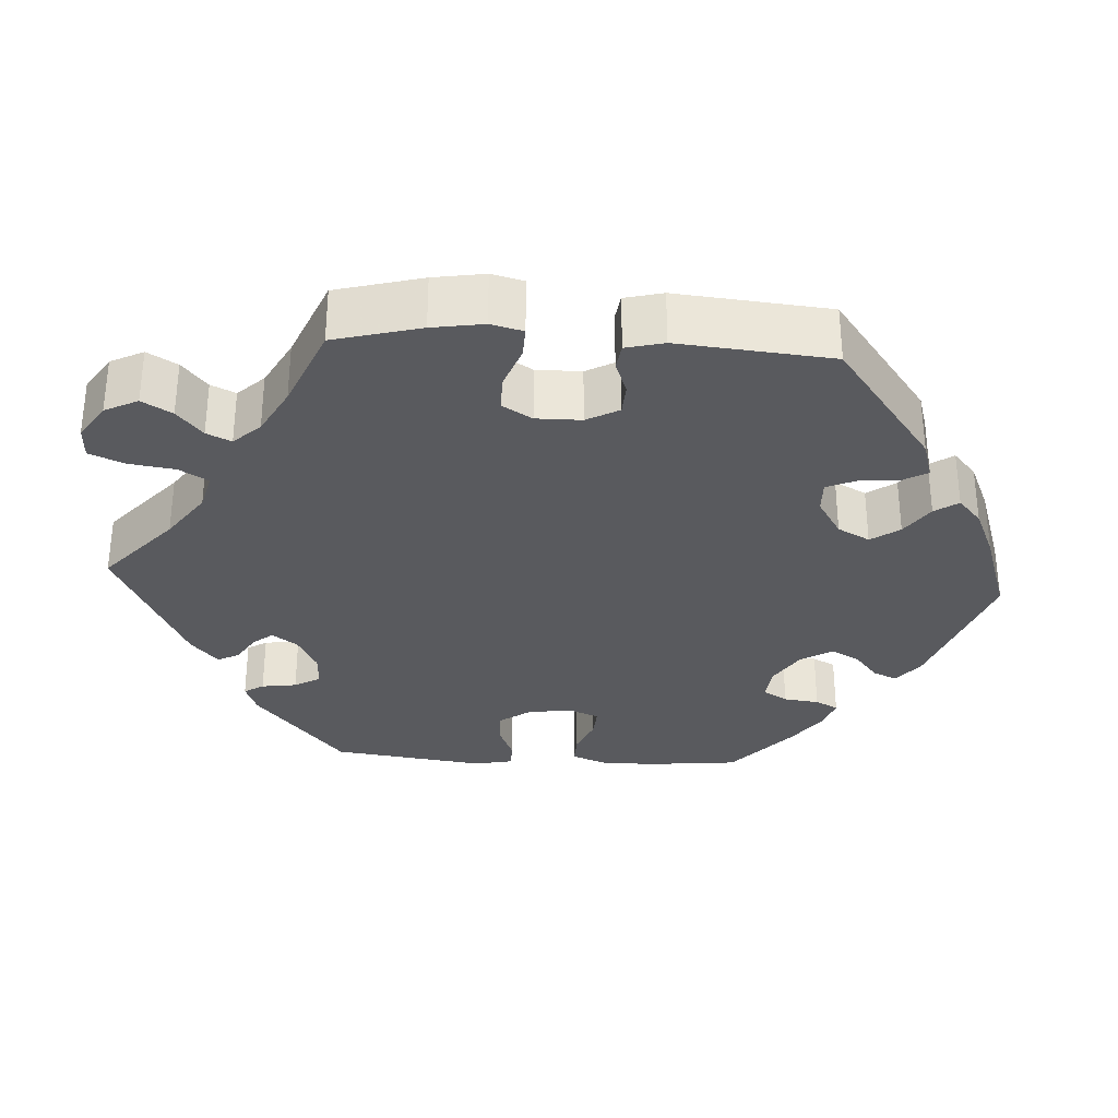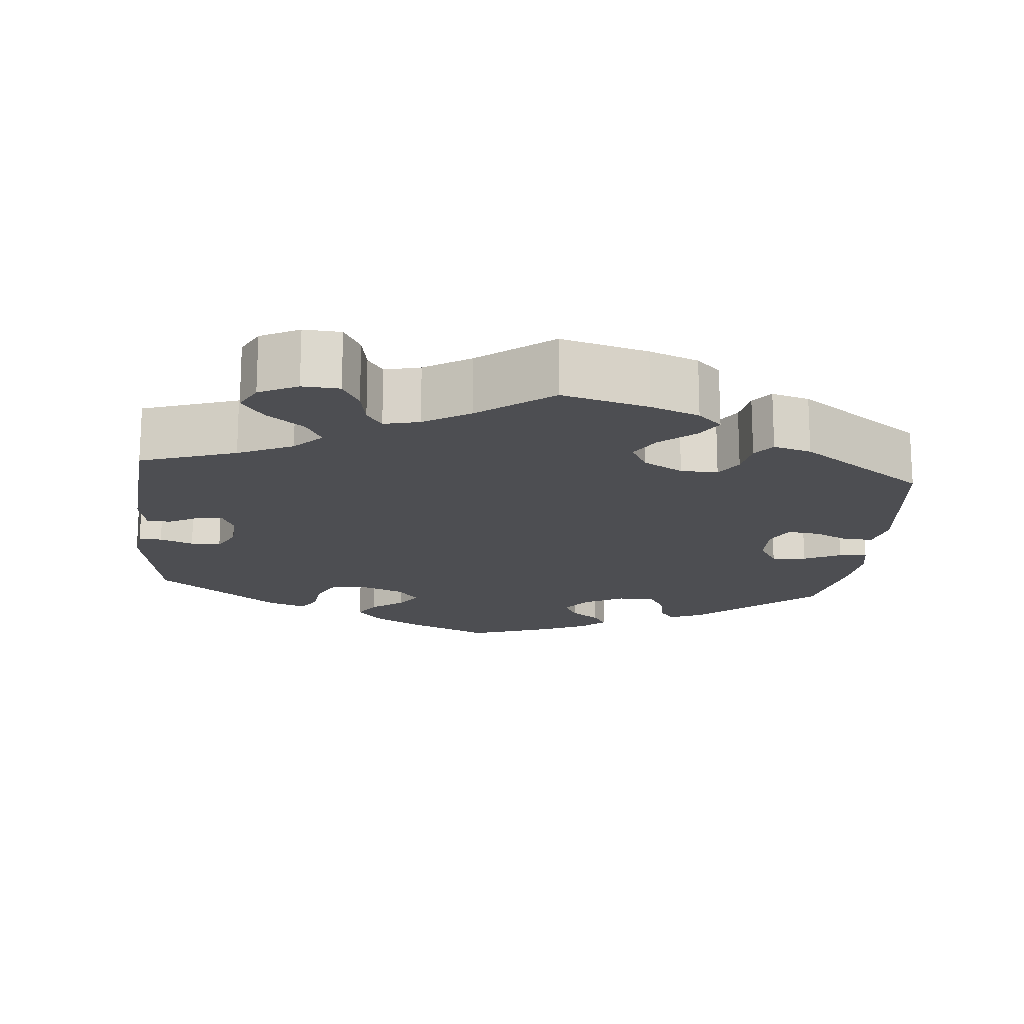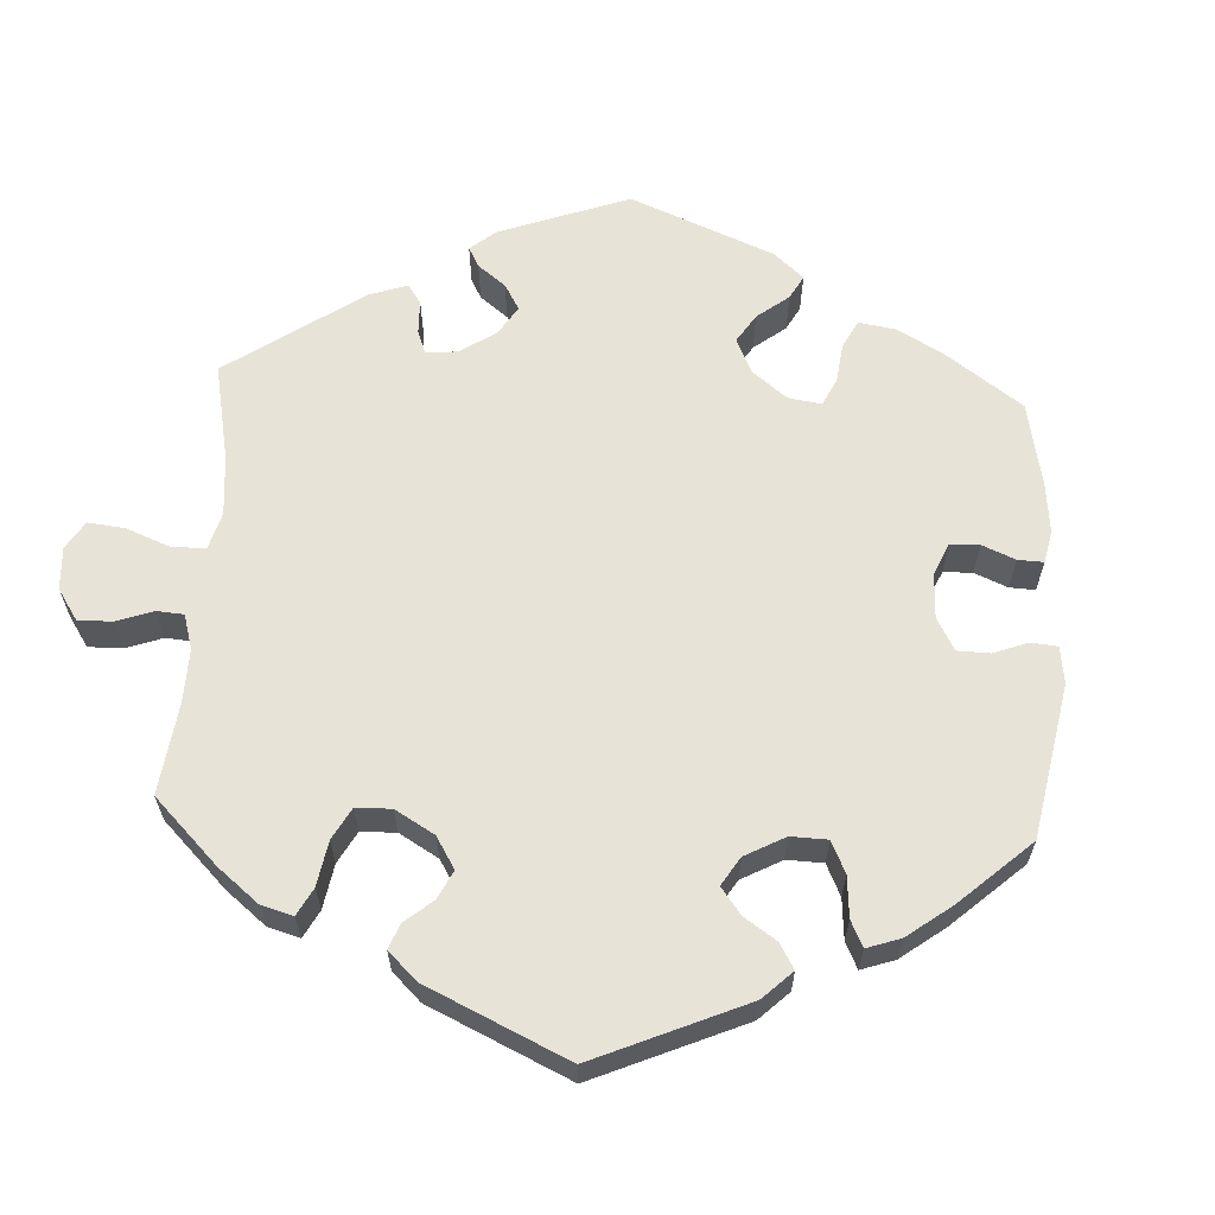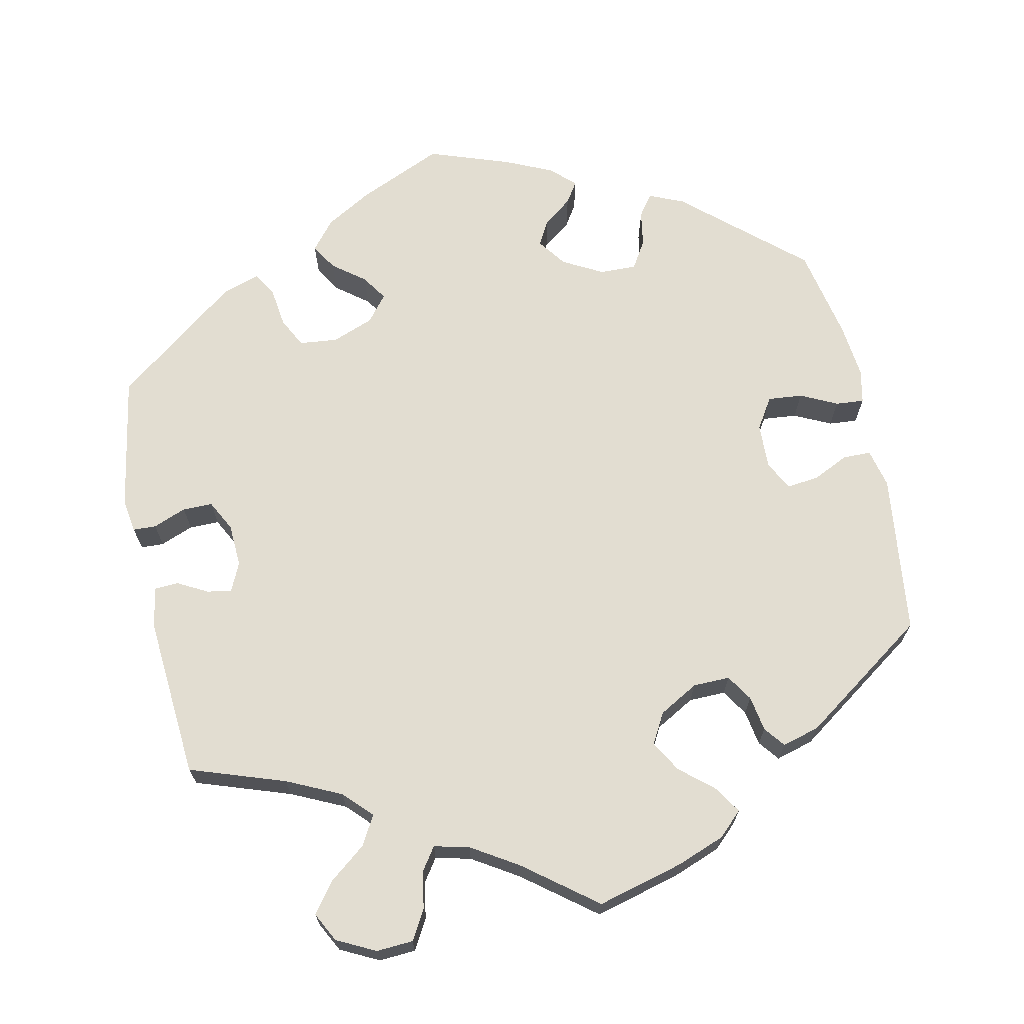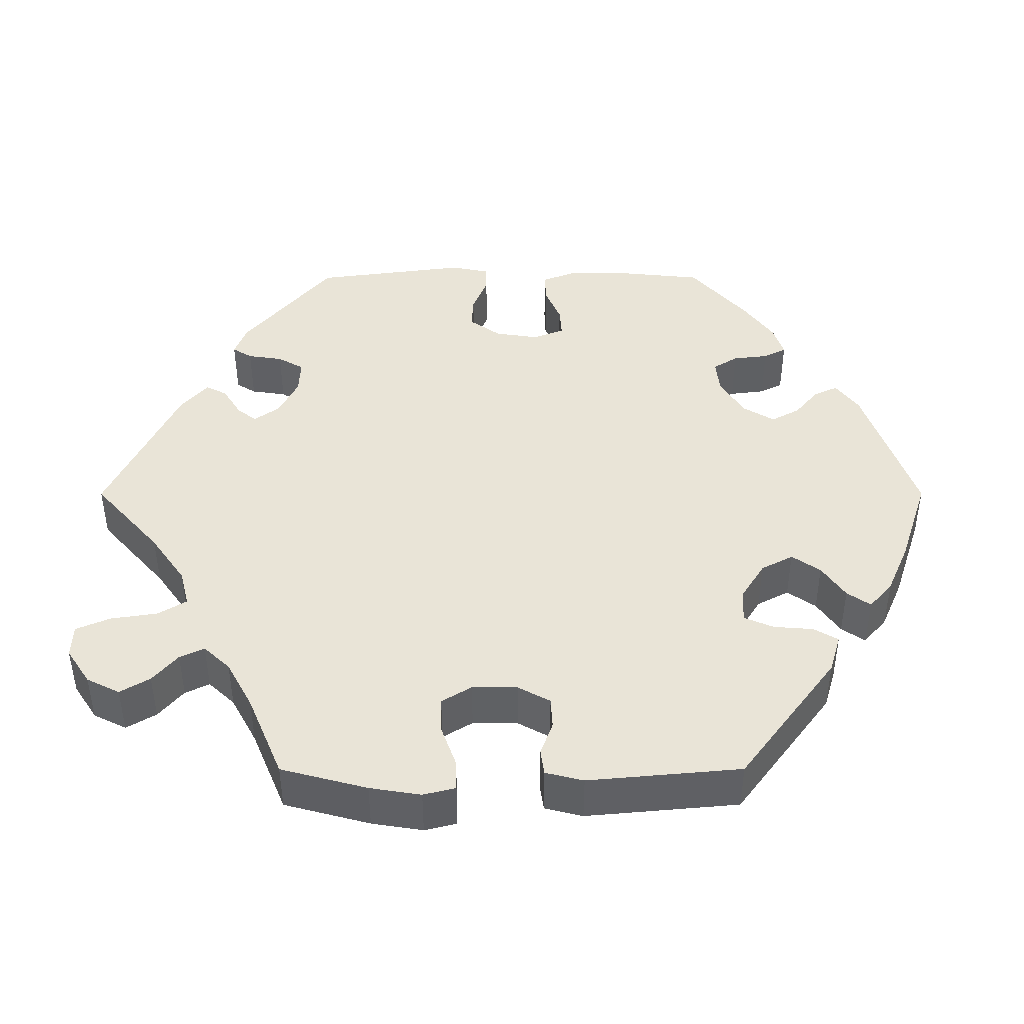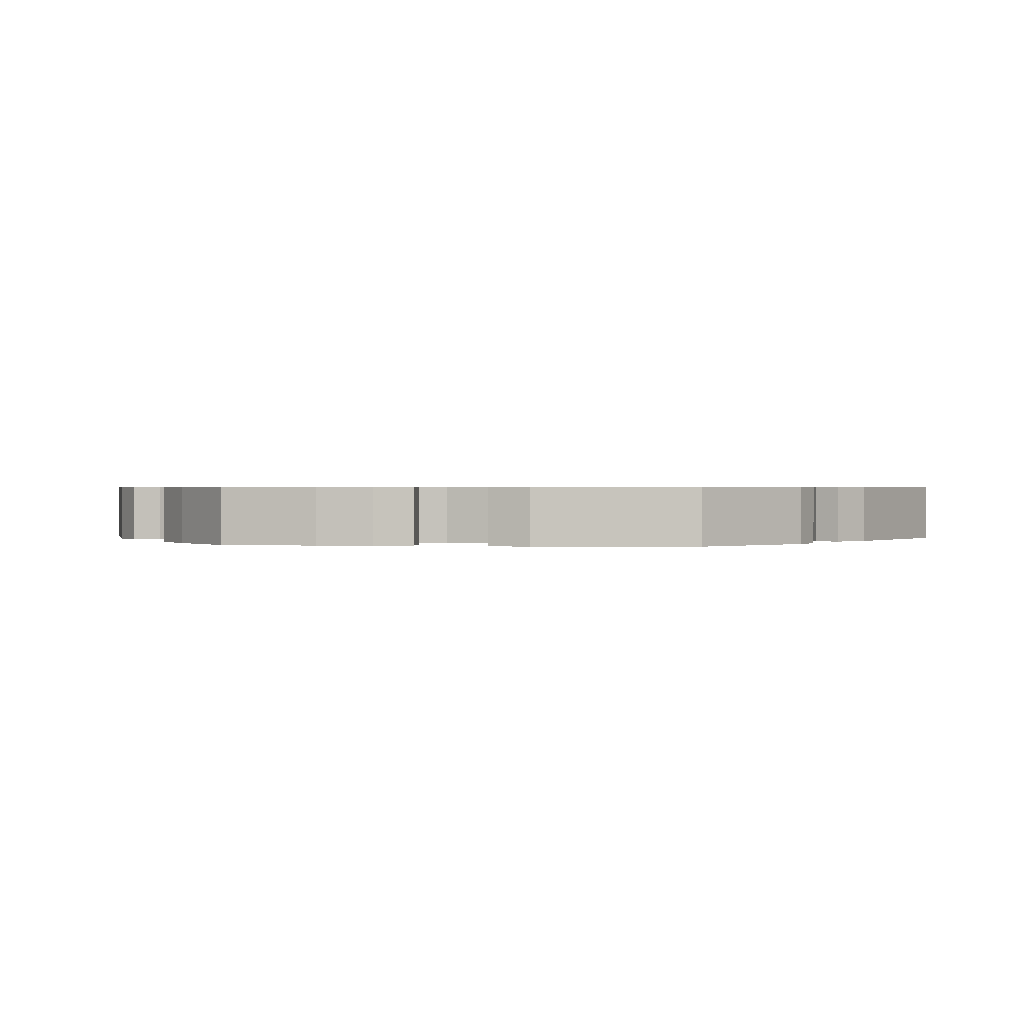
<metadata>
{"format":"obj","ext":"obj","renderer":"f3d","projection":"perspective","resolution":1024,"background":"white","views":[{"elev":-31.7,"azim":26.5,"up":"+Y"},{"elev":-17.1,"azim":-5.5,"up":"+Y"},{"elev":62.2,"azim":63.1,"up":"+Y"},{"elev":68.4,"azim":-11.8,"up":"+Y"},{"elev":43.5,"azim":29.9,"up":"+Y"},{"elev":0.6,"azim":-142.5,"up":"+Y"}]}
</metadata>
<code>
v -0.532 0.07 -0.111
v -0.525 0.07 -0.068
v -0.495 0.07 -0.067
v -0.452 0.07 -0.084
v -0.413 0.07 -0.084
v -0.392 0.07 -0.044
v -0.389 0.07 0.012
v -0.406 0.07 0.049
v -0.438 0.07 0.044
v -0.477 0.07 0.023
v -0.508 0.07 0.025
v -0.518 0.07 0.077
v -0.501 0.07 0.289
v -0.377 0.07 0.331
v -0.306 0.07 0.364
v -0.271 0.07 0.4
v -0.292 0.07 0.438
v -0.34 0.07 0.476
v -0.369 0.07 0.515
v -0.349 0.07 0.553
v -0.299 0.07 0.578
v -0.251 0.07 0.575
v -0.229 0.07 0.536
v -0.22 0.07 0.487
v -0.2 0.07 0.458
v -0.154 0.07 0.469
v -0.094 0.07 0.506
v 0 0.07 0.578
v 0.112 0.07 0.548
v 0.175 0.07 0.524
v 0.206 0.07 0.494
v 0.185 0.07 0.46
v 0.14 0.07 0.422
v 0.116 0.07 0.382
v 0.138 0.07 0.342
v 0.189 0.07 0.313
v 0.237 0.07 0.312
v 0.259 0.07 0.346
v 0.267 0.07 0.392
v 0.288 0.07 0.419
v 0.337 0.07 0.405
v 0.5 0.07 0.29
v 0.525 0.07 0.08
v 0.513 0.07 0.029
v 0.476 0.07 0.029
v 0.43 0.07 0.051
v 0.388 0.07 0.056
v 0.368 0.07 0.018
v 0.37 0.07 -0.041
v 0.395 0.07 -0.081
v 0.44 0.07 -0.077
v 0.488 0.07 -0.054
v 0.525 0.07 -0.051
v 0.534 0.07 -0.096
v 0.526 0.07 -0.167
v 0.501 0.07 -0.288
v 0.348 0.07 -0.421
v 0.303 0.07 -0.44
v 0.283 0.07 -0.412
v 0.275 0.07 -0.365
v 0.253 0.07 -0.329
v 0.205 0.07 -0.33
v 0.153 0.07 -0.358
v 0.126 0.07 -0.395
v 0.144 0.07 -0.428
v 0.181 0.07 -0.456
v 0.199 0.07 -0.484
v 0.167 0.07 -0.513
v 0.107 0.07 -0.54
v 0 0.07 -0.577
v -0.11 0.07 -0.528
v -0.17 0.07 -0.493
v -0.201 0.07 -0.455
v -0.18 0.07 -0.421
v -0.138 0.07 -0.389
v -0.116 0.07 -0.356
v -0.143 0.07 -0.322
v -0.197 0.07 -0.301
v -0.247 0.07 -0.306
v -0.267 0.07 -0.345
v -0.274 0.07 -0.397
v -0.292 0.07 -0.427
v -0.341 0.07 -0.411
v -0.501 0.07 -0.288
v -0.532 0 -0.111
v -0.525 0 -0.068
v -0.495 0 -0.067
v -0.452 0 -0.084
v -0.413 0 -0.084
v -0.392 0 -0.044
v -0.389 0 0.012
v -0.406 0 0.049
v -0.438 0 0.044
v -0.477 0 0.023
v -0.508 0 0.025
v -0.518 0 0.077
v -0.501 0 0.289
v -0.377 0 0.331
v -0.306 0 0.364
v -0.271 0 0.4
v -0.292 0 0.438
v -0.34 0 0.476
v -0.369 0 0.515
v -0.349 0 0.553
v -0.299 0 0.578
v -0.251 0 0.575
v -0.229 0 0.536
v -0.22 0 0.487
v -0.2 0 0.458
v -0.154 0 0.469
v -0.094 0 0.506
v 0 0 0.578
v 0.112 0 0.548
v 0.175 0 0.524
v 0.206 0 0.494
v 0.185 0 0.46
v 0.14 0 0.422
v 0.116 0 0.382
v 0.138 0 0.342
v 0.189 0 0.313
v 0.237 0 0.312
v 0.259 0 0.346
v 0.267 0 0.392
v 0.288 0 0.419
v 0.337 0 0.405
v 0.5 0 0.29
v 0.525 0 0.08
v 0.513 0 0.029
v 0.476 0 0.029
v 0.43 0 0.051
v 0.388 0 0.056
v 0.368 0 0.018
v 0.37 0 -0.041
v 0.395 0 -0.081
v 0.44 0 -0.077
v 0.488 0 -0.054
v 0.525 0 -0.051
v 0.534 0 -0.096
v 0.526 0 -0.167
v 0.501 0 -0.288
v 0.348 0 -0.421
v 0.303 0 -0.44
v 0.283 0 -0.412
v 0.275 0 -0.365
v 0.253 0 -0.329
v 0.205 0 -0.33
v 0.153 0 -0.358
v 0.126 0 -0.395
v 0.144 0 -0.428
v 0.181 0 -0.456
v 0.199 0 -0.484
v 0.167 0 -0.513
v 0.107 0 -0.54
v 0 0 -0.577
v -0.11 0 -0.528
v -0.17 0 -0.493
v -0.201 0 -0.455
v -0.18 0 -0.421
v -0.138 0 -0.389
v -0.116 0 -0.356
v -0.143 0 -0.322
v -0.197 0 -0.301
v -0.247 0 -0.306
v -0.267 0 -0.345
v -0.274 0 -0.397
v -0.292 0 -0.427
v -0.341 0 -0.411
v -0.501 0 -0.288
f 80 81 82 83
f 79 80 83 84
f 78 79 84 1
f 72 73 74 75
f 72 75 76
f 71 72 76
f 70 71 76
f 69 70 76
f 68 69 76 77
f 65 66 67 68
f 64 65 68 77
f 57 58 59 60
f 57 60 61
f 56 57 61
f 55 56 61 62
f 51 52 53 54
f 50 51 54 55
f 43 44 45 46
f 43 46 47
f 42 43 47
f 41 42 47 48
f 38 39 40 41
f 37 38 41 48
f 30 31 32 33
f 30 33 34
f 27 28 29 30
f 26 27 30 34
f 25 26 34 35
f 21 22 23 24
f 21 24 25
f 20 21 25
f 17 18 19 20
f 16 17 20 25
f 15 16 25 35
f 11 12 13 14
f 9 10 11 14
f 8 9 14 15
f 7 8 15 35
f 1 2 3 4
f 1 4 5
f 78 1 5
f 63 64 77 78
f 62 63 78 5
f 50 55 62 5
f 49 50 5 6
f 36 37 48 49
f 35 36 49
f 6 7 35 49
f 167 166 165 164
f 168 167 164 163
f 85 168 163 162
f 159 158 157 156
f 160 159 156
f 160 156 155
f 160 155 154
f 160 154 153
f 161 160 153 152
f 152 151 150 149
f 161 152 149 148
f 144 143 142 141
f 145 144 141
f 145 141 140
f 146 145 140 139
f 138 137 136 135
f 139 138 135 134
f 130 129 128 127
f 131 130 127
f 131 127 126
f 132 131 126 125
f 125 124 123 122
f 132 125 122 121
f 117 116 115 114
f 118 117 114
f 114 113 112 111
f 118 114 111 110
f 119 118 110 109
f 108 107 106 105
f 109 108 105
f 109 105 104
f 104 103 102 101
f 109 104 101 100
f 119 109 100 99
f 98 97 96 95
f 98 95 94 93
f 99 98 93 92
f 119 99 92 91
f 88 87 86 85
f 89 88 85
f 89 85 162
f 162 161 148 147
f 89 162 147 146
f 89 146 139 134
f 90 89 134 133
f 133 132 121 120
f 133 120 119
f 133 119 91 90
f 1 85 86 2
f 2 86 87 3
f 3 87 88 4
f 4 88 89 5
f 5 89 90 6
f 6 90 91 7
f 7 91 92 8
f 8 92 93 9
f 9 93 94 10
f 10 94 95 11
f 11 95 96 12
f 12 96 97 13
f 13 97 98 14
f 14 98 99 15
f 15 99 100 16
f 16 100 101 17
f 17 101 102 18
f 18 102 103 19
f 19 103 104 20
f 20 104 105 21
f 21 105 106 22
f 22 106 107 23
f 23 107 108 24
f 24 108 109 25
f 25 109 110 26
f 26 110 111 27
f 27 111 112 28
f 28 112 113 29
f 29 113 114 30
f 30 114 115 31
f 31 115 116 32
f 32 116 117 33
f 33 117 118 34
f 34 118 119 35
f 35 119 120 36
f 36 120 121 37
f 37 121 122 38
f 38 122 123 39
f 39 123 124 40
f 40 124 125 41
f 41 125 126 42
f 42 126 127 43
f 43 127 128 44
f 44 128 129 45
f 45 129 130 46
f 46 130 131 47
f 47 131 132 48
f 48 132 133 49
f 49 133 134 50
f 50 134 135 51
f 51 135 136 52
f 52 136 137 53
f 53 137 138 54
f 54 138 139 55
f 55 139 140 56
f 56 140 141 57
f 57 141 142 58
f 58 142 143 59
f 59 143 144 60
f 60 144 145 61
f 61 145 146 62
f 62 146 147 63
f 63 147 148 64
f 64 148 149 65
f 65 149 150 66
f 66 150 151 67
f 67 151 152 68
f 68 152 153 69
f 69 153 154 70
f 70 154 155 71
f 71 155 156 72
f 72 156 157 73
f 73 157 158 74
f 74 158 159 75
f 75 159 160 76
f 76 160 161 77
f 77 161 162 78
f 78 162 163 79
f 79 163 164 80
f 80 164 165 81
f 81 165 166 82
f 82 166 167 83
f 83 167 168 84
f 84 168 85 1

</code>
